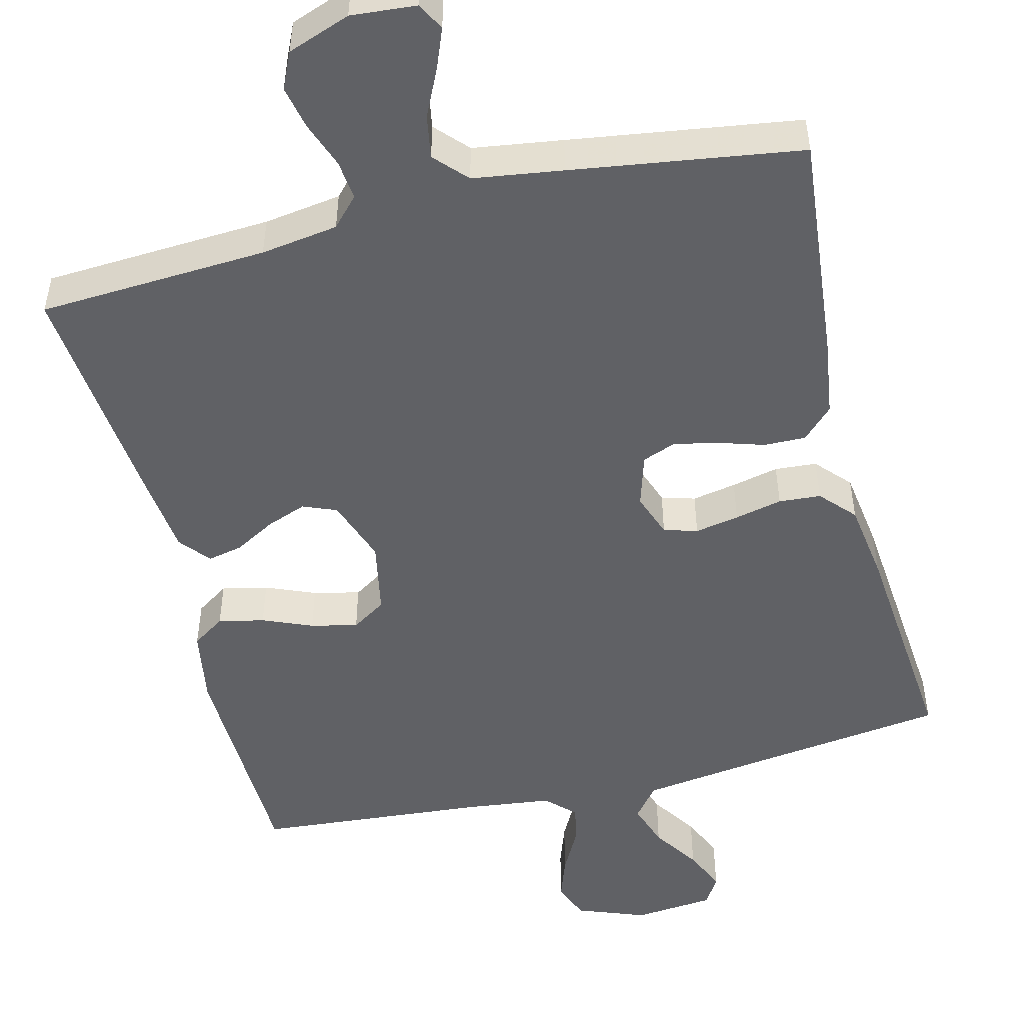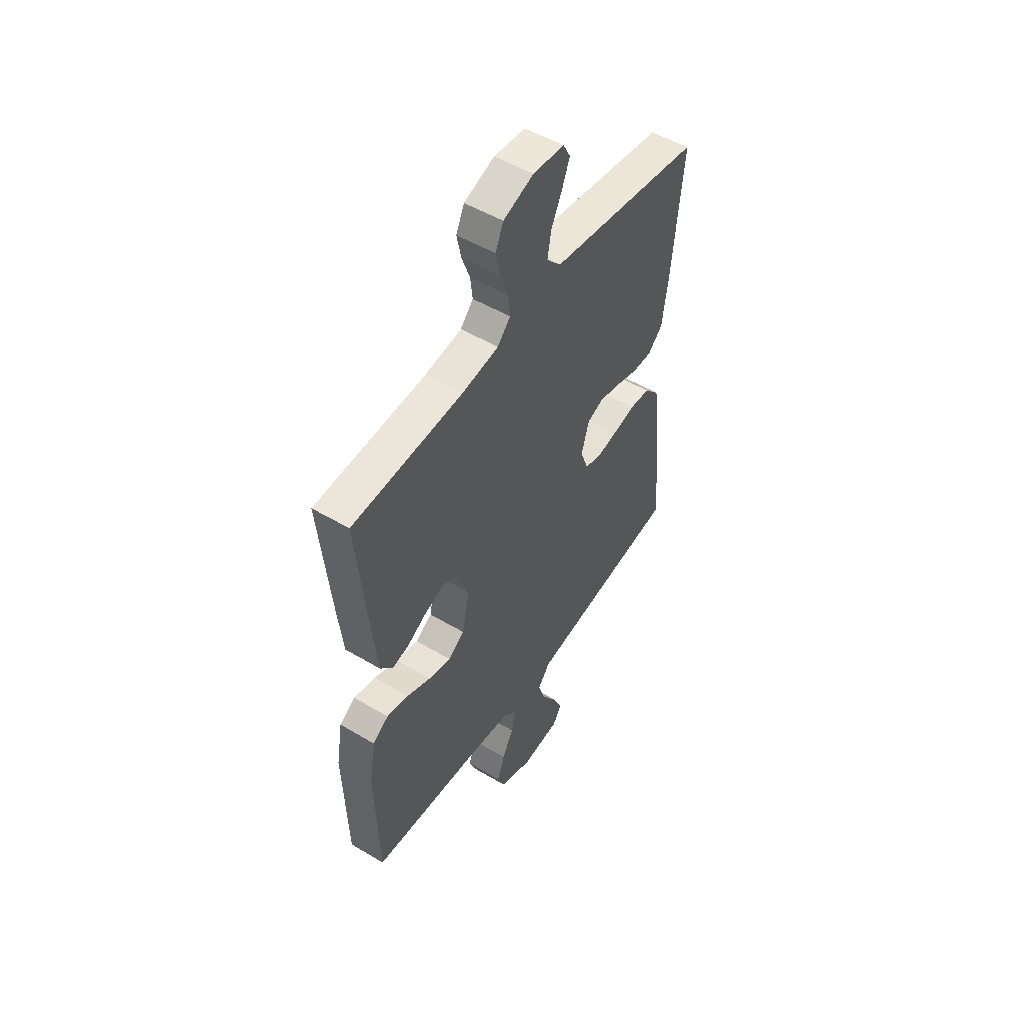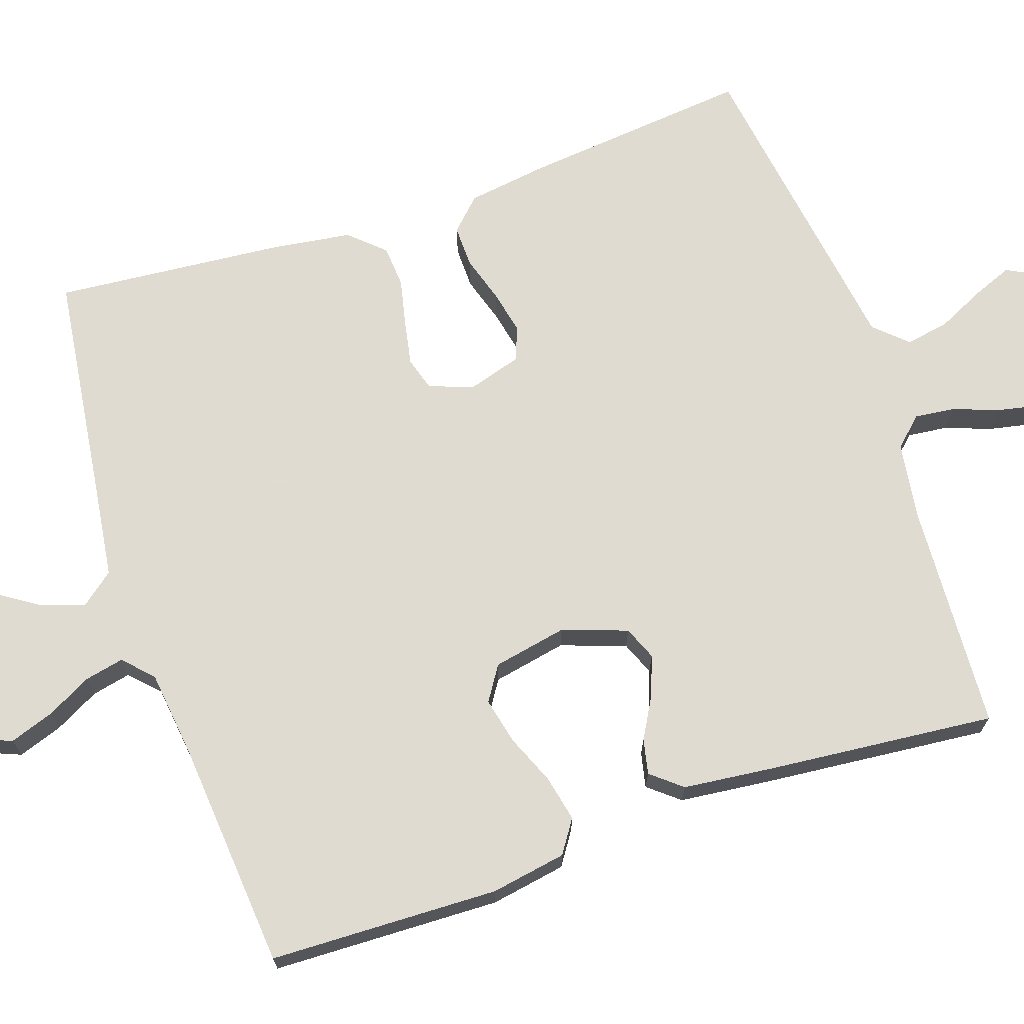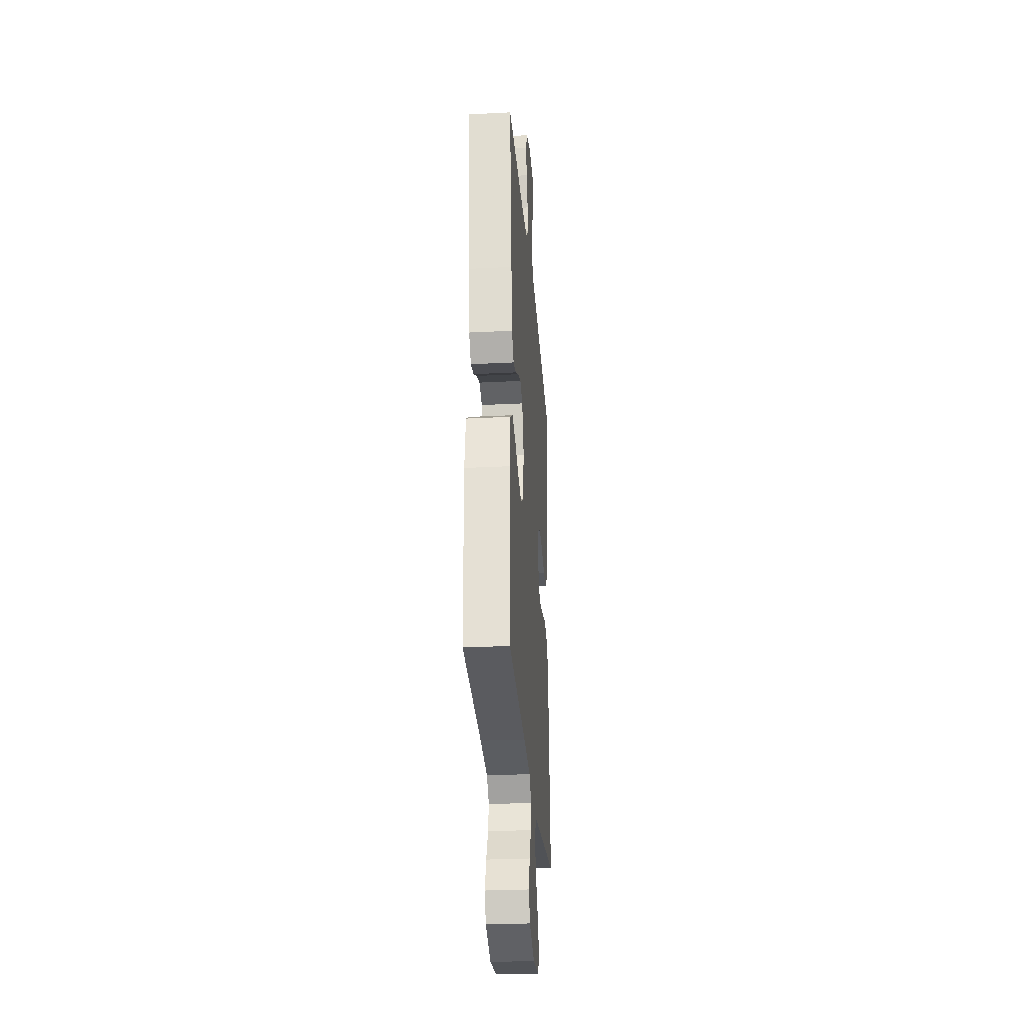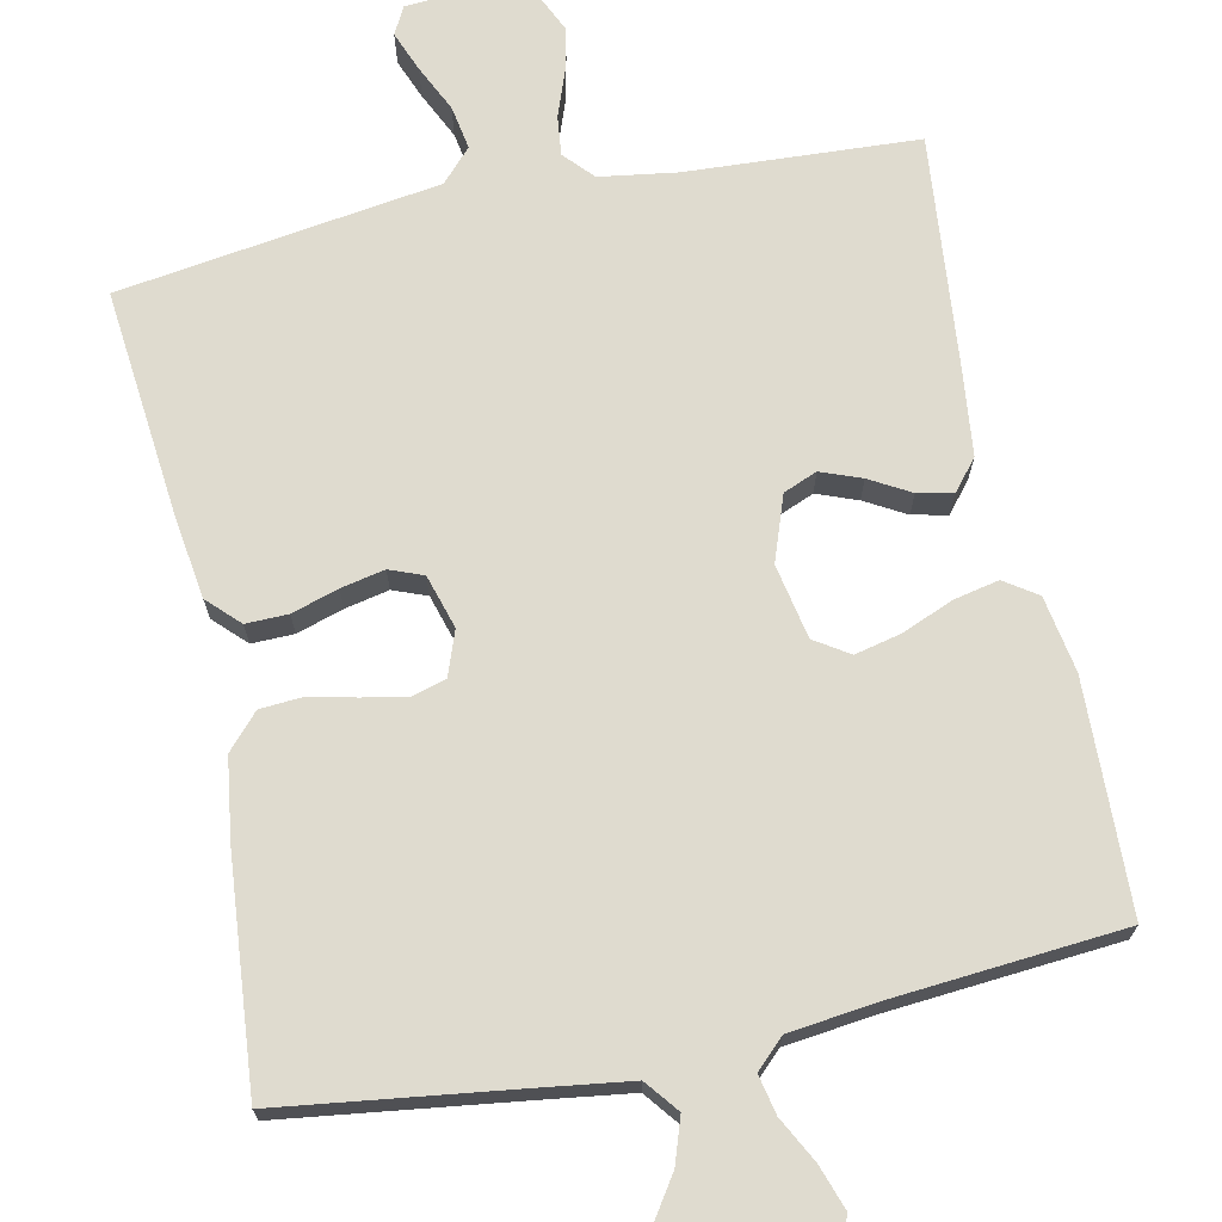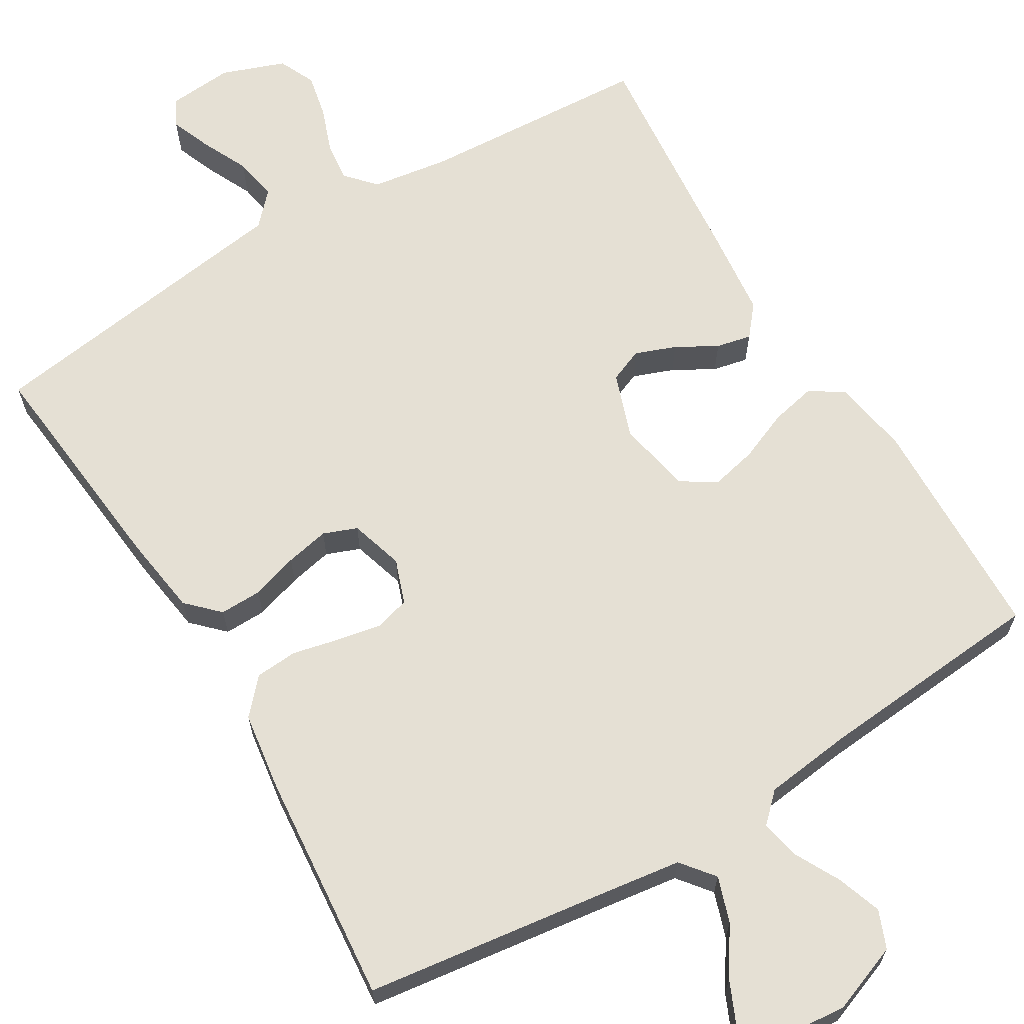
<metadata>
{"format":"obj","ext":"obj","renderer":"f3d","projection":"perspective","resolution":1024,"background":"white","views":[{"elev":-50.0,"azim":14.0,"up":"+Y"},{"elev":51.3,"azim":-57.1,"up":"+Z"},{"elev":69.8,"azim":-108.8,"up":"+Y"},{"elev":-28.6,"azim":-85.6,"up":"+Z"},{"elev":70.5,"azim":168.1,"up":"+Y"},{"elev":65.3,"azim":149.0,"up":"+Y"}]}
</metadata>
<code>
v 0.5 0.07 0.5
v 0.47 0.07 0.2
v 0.455 0.07 0.095
v 0.415 0.07 0.055
v 0.36 0.07 0.056
v 0.299 0.07 0.075
v 0.242 0.07 0.087
v 0.198 0.07 0.07
v 0.177 0.07 0
v 0.198 0.07 -0.058
v 0.242 0.07 -0.071
v 0.3 0.07 -0.06
v 0.362 0.07 -0.046
v 0.417 0.07 -0.05
v 0.458 0.07 -0.095
v 0.473 0.07 -0.2
v 0.5 0.07 -0.5
v 0.2 0.07 -0.54
v 0.077 0.07 -0.557
v 0.043 0.07 -0.6
v 0.063 0.07 -0.659
v 0.104 0.07 -0.721
v 0.129 0.07 -0.777
v 0.106 0.07 -0.816
v 0 0.07 -0.826
v -0.09 0.07 -0.792
v -0.11 0.07 -0.743
v -0.09 0.07 -0.685
v -0.059 0.07 -0.626
v -0.048 0.07 -0.575
v -0.085 0.07 -0.539
v -0.2 0.07 -0.525
v -0.5 0.07 -0.5
v -0.509 0.07 -0.2
v -0.492 0.07 -0.101
v -0.449 0.07 -0.072
v -0.389 0.07 -0.085
v -0.324 0.07 -0.112
v -0.263 0.07 -0.126
v -0.218 0.07 -0.097
v -0.199 0.07 0
v -0.229 0.07 0.085
v -0.273 0.07 0.103
v -0.326 0.07 0.083
v -0.379 0.07 0.053
v -0.425 0.07 0.043
v -0.458 0.07 0.083
v -0.471 0.07 0.2
v -0.5 0.07 0.5
v -0.2 0.07 0.517
v -0.099 0.07 0.532
v -0.064 0.07 0.57
v -0.07 0.07 0.622
v -0.092 0.07 0.682
v -0.104 0.07 0.739
v -0.082 0.07 0.787
v 0 0.07 0.817
v 0.085 0.07 0.81
v 0.104 0.07 0.774
v 0.083 0.07 0.721
v 0.054 0.07 0.66
v 0.044 0.07 0.603
v 0.083 0.07 0.561
v 0.2 0.07 0.544
v 0.5 0 0.5
v 0.47 0 0.2
v 0.455 0 0.095
v 0.415 0 0.055
v 0.36 0 0.056
v 0.299 0 0.075
v 0.242 0 0.087
v 0.198 0 0.07
v 0.177 0 0
v 0.198 0 -0.058
v 0.242 0 -0.071
v 0.3 0 -0.06
v 0.362 0 -0.046
v 0.417 0 -0.05
v 0.458 0 -0.095
v 0.473 0 -0.2
v 0.5 0 -0.5
v 0.2 0 -0.54
v 0.077 0 -0.557
v 0.043 0 -0.6
v 0.063 0 -0.659
v 0.104 0 -0.721
v 0.129 0 -0.777
v 0.106 0 -0.816
v 0 0 -0.826
v -0.09 0 -0.792
v -0.11 0 -0.743
v -0.09 0 -0.685
v -0.059 0 -0.626
v -0.048 0 -0.575
v -0.085 0 -0.539
v -0.2 0 -0.525
v -0.5 0 -0.5
v -0.509 0 -0.2
v -0.492 0 -0.101
v -0.449 0 -0.072
v -0.389 0 -0.085
v -0.324 0 -0.112
v -0.263 0 -0.126
v -0.218 0 -0.097
v -0.199 0 0
v -0.229 0 0.085
v -0.273 0 0.103
v -0.326 0 0.083
v -0.379 0 0.053
v -0.425 0 0.043
v -0.458 0 0.083
v -0.471 0 0.2
v -0.5 0 0.5
v -0.2 0 0.517
v -0.099 0 0.532
v -0.064 0 0.57
v -0.07 0 0.622
v -0.092 0 0.682
v -0.104 0 0.739
v -0.082 0 0.787
v 0 0 0.817
v 0.085 0 0.81
v 0.104 0 0.774
v 0.083 0 0.721
v 0.054 0 0.66
v 0.044 0 0.603
v 0.083 0 0.561
v 0.2 0 0.544
f 63 64 1 2
f 58 59 60 61
f 56 57 58 61
f 56 61 62
f 53 54 55 56
f 52 53 56 62
f 51 52 62 63
f 47 48 49 50
f 47 50 51
f 44 45 46 47
f 43 44 47 51
f 42 43 51 63
f 35 36 37 38
f 35 38 39
f 32 33 34 35
f 31 32 35 39
f 30 31 39 40
f 26 27 28 29
f 26 29 30
f 25 26 30
f 24 25 30
f 21 22 23 24
f 20 21 24 30
f 19 20 30 40
f 15 16 17 18
f 12 13 14 15
f 11 12 15 18
f 10 11 18 19
f 3 4 5 6
f 3 6 7
f 2 3 7
f 41 42 63 2
f 9 10 19 40
f 8 9 40 41
f 2 7 8 41
f 66 65 128 127
f 125 124 123 122
f 125 122 121 120
f 126 125 120
f 120 119 118 117
f 126 120 117 116
f 127 126 116 115
f 114 113 112 111
f 115 114 111
f 111 110 109 108
f 115 111 108 107
f 127 115 107 106
f 102 101 100 99
f 103 102 99
f 99 98 97 96
f 103 99 96 95
f 104 103 95 94
f 93 92 91 90
f 94 93 90
f 94 90 89
f 94 89 88
f 88 87 86 85
f 94 88 85 84
f 104 94 84 83
f 82 81 80 79
f 79 78 77 76
f 82 79 76 75
f 83 82 75 74
f 70 69 68 67
f 71 70 67
f 71 67 66
f 66 127 106 105
f 104 83 74 73
f 105 104 73 72
f 105 72 71 66
f 1 65 66 2
f 2 66 67 3
f 3 67 68 4
f 4 68 69 5
f 5 69 70 6
f 6 70 71 7
f 7 71 72 8
f 8 72 73 9
f 9 73 74 10
f 10 74 75 11
f 11 75 76 12
f 12 76 77 13
f 13 77 78 14
f 14 78 79 15
f 15 79 80 16
f 16 80 81 17
f 17 81 82 18
f 18 82 83 19
f 19 83 84 20
f 20 84 85 21
f 21 85 86 22
f 22 86 87 23
f 23 87 88 24
f 24 88 89 25
f 25 89 90 26
f 26 90 91 27
f 27 91 92 28
f 28 92 93 29
f 29 93 94 30
f 30 94 95 31
f 31 95 96 32
f 32 96 97 33
f 33 97 98 34
f 34 98 99 35
f 35 99 100 36
f 36 100 101 37
f 37 101 102 38
f 38 102 103 39
f 39 103 104 40
f 40 104 105 41
f 41 105 106 42
f 42 106 107 43
f 43 107 108 44
f 44 108 109 45
f 45 109 110 46
f 46 110 111 47
f 47 111 112 48
f 48 112 113 49
f 49 113 114 50
f 50 114 115 51
f 51 115 116 52
f 52 116 117 53
f 53 117 118 54
f 54 118 119 55
f 55 119 120 56
f 56 120 121 57
f 57 121 122 58
f 58 122 123 59
f 59 123 124 60
f 60 124 125 61
f 61 125 126 62
f 62 126 127 63
f 63 127 128 64
f 64 128 65 1

</code>
